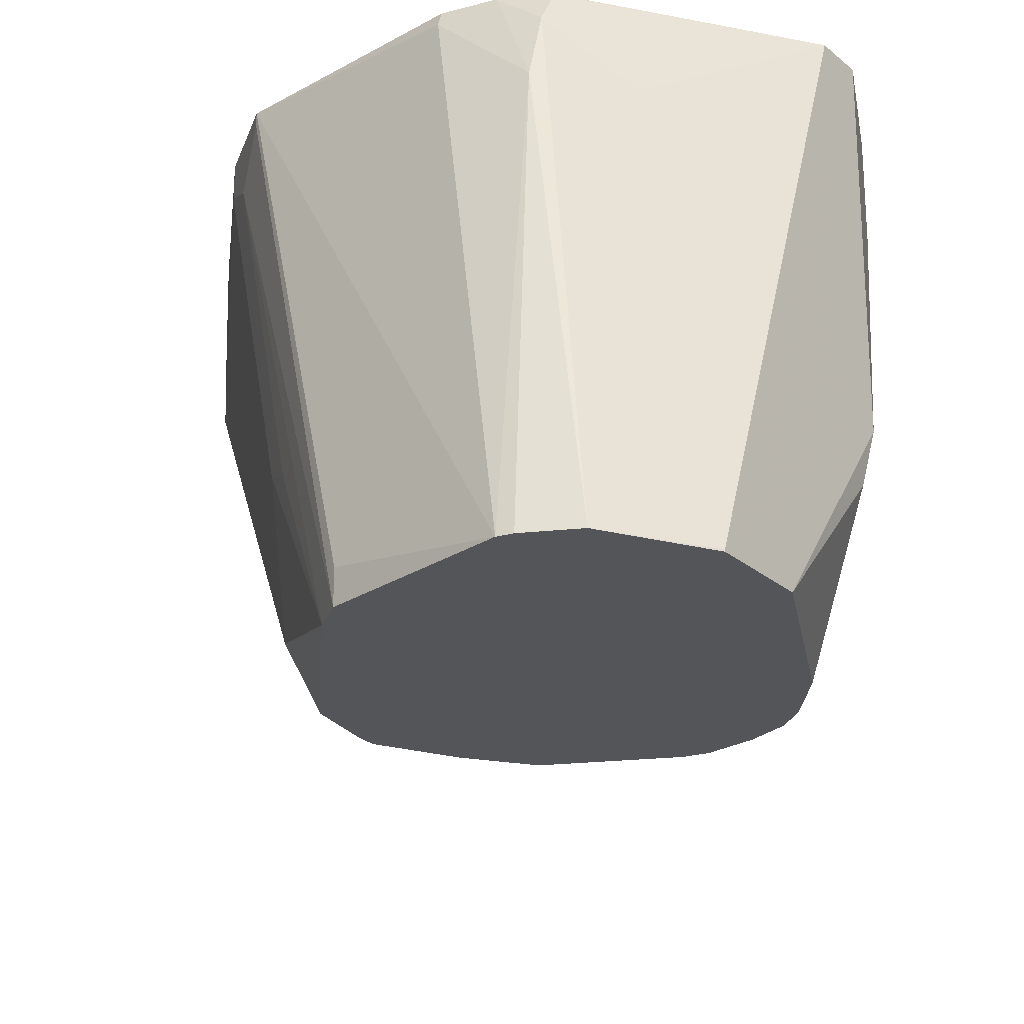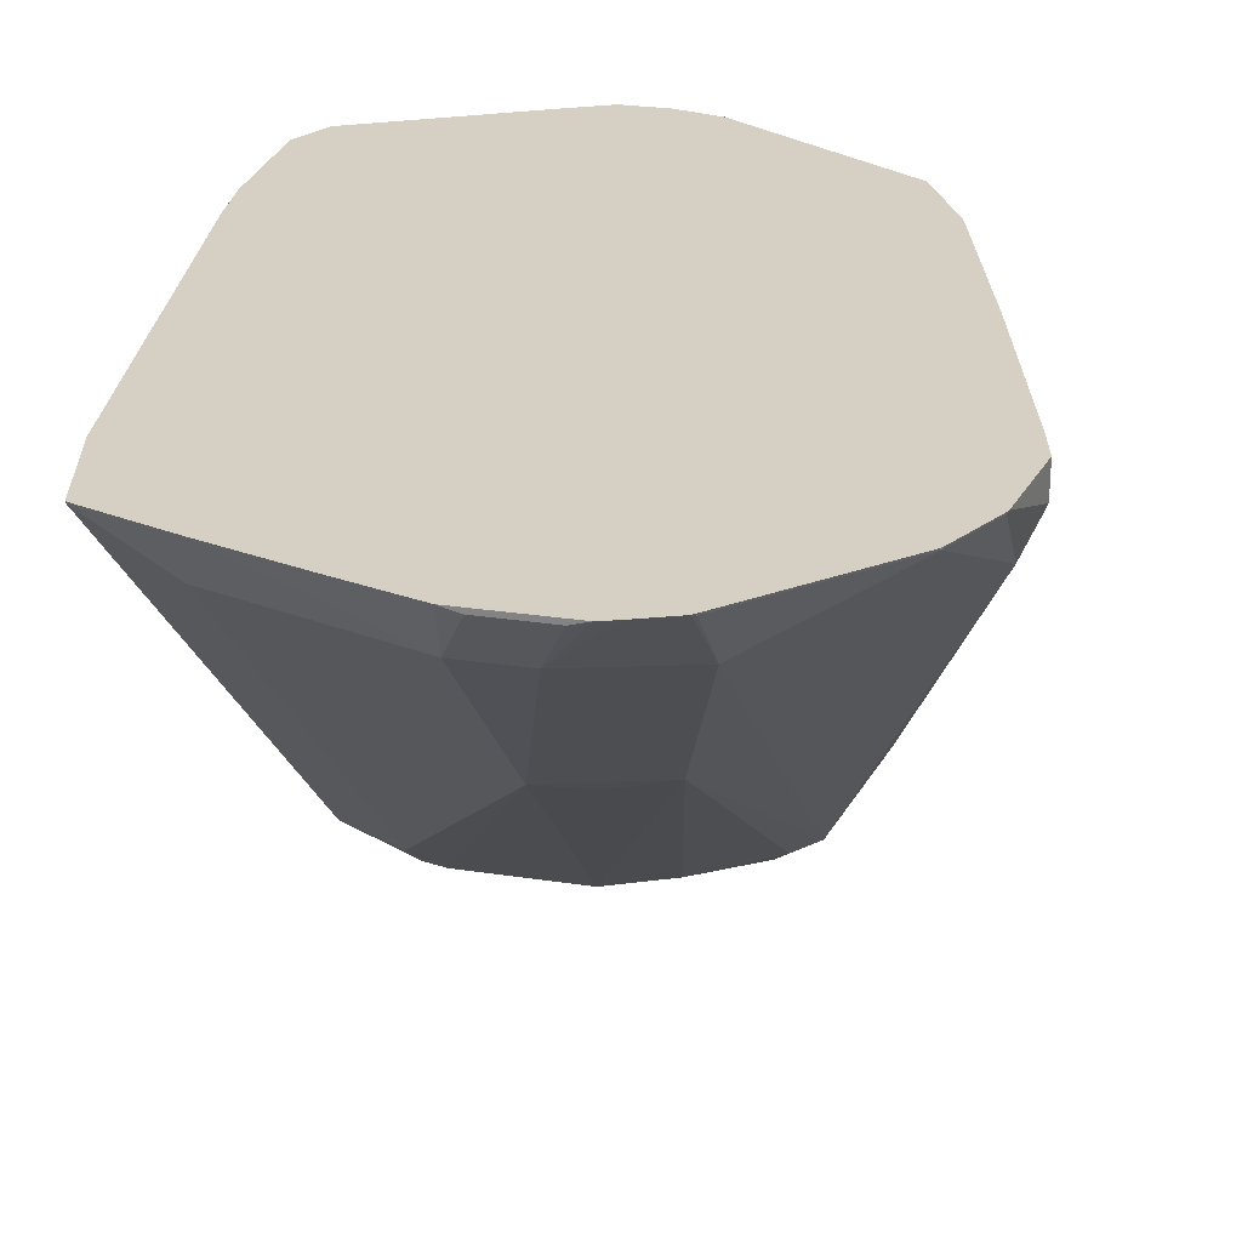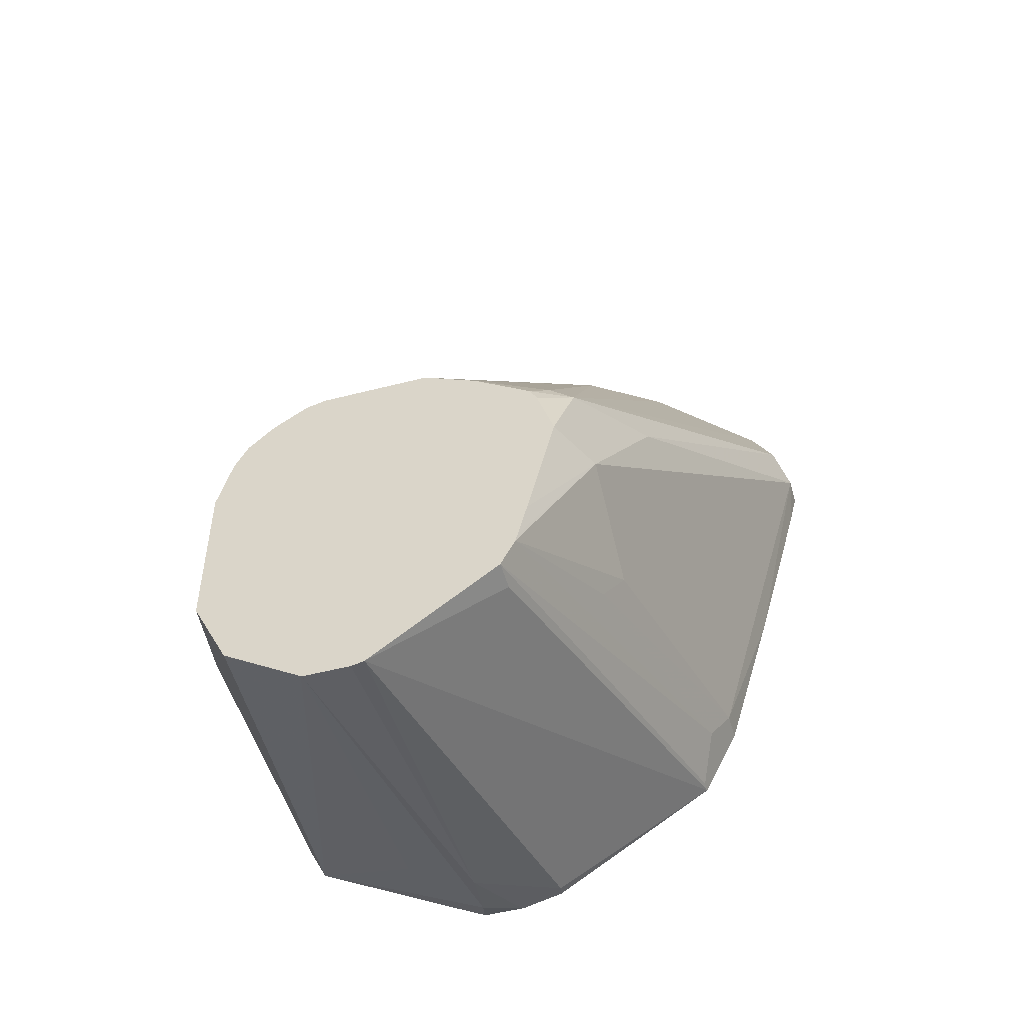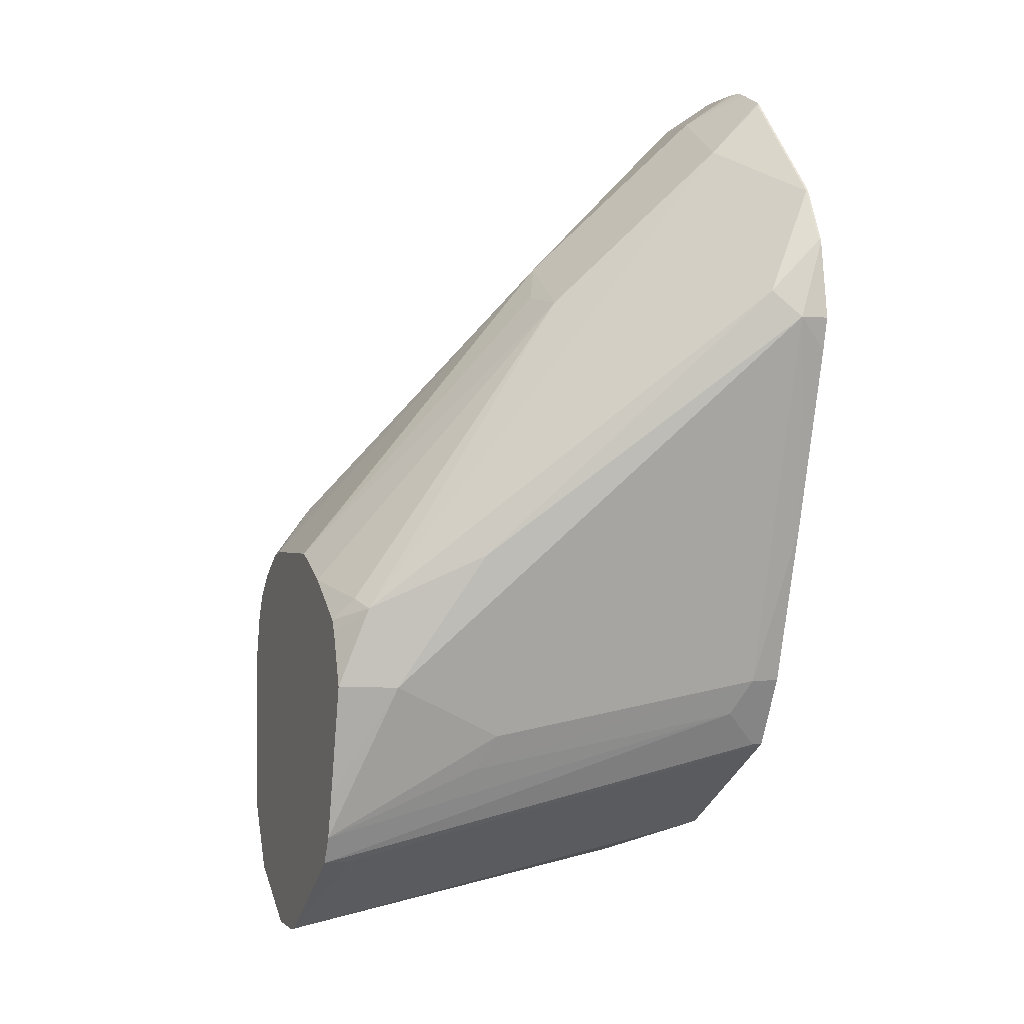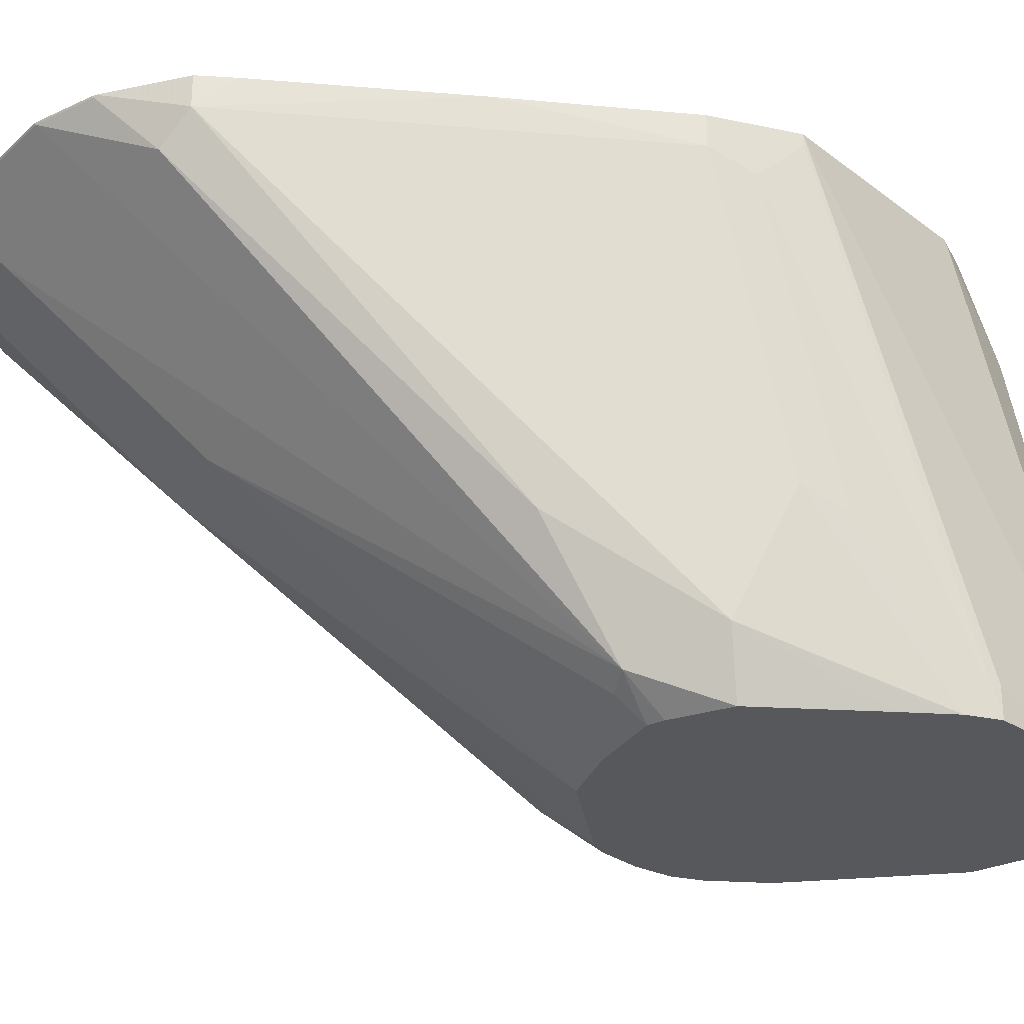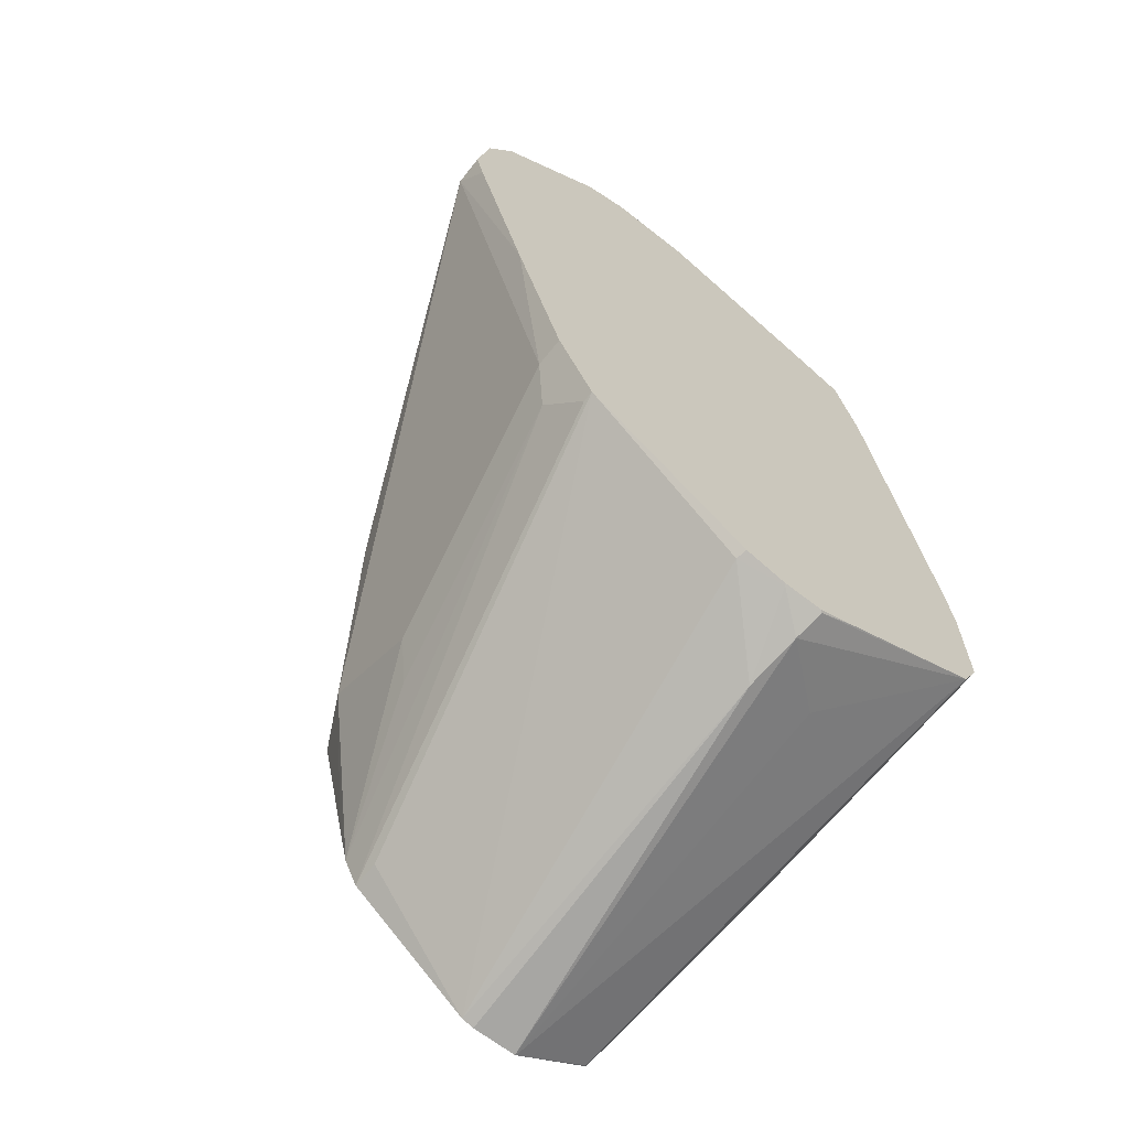
<metadata>
{"format":"obj","ext":"obj","renderer":"f3d","projection":"perspective","resolution":1024,"background":"white","views":[{"elev":-24.7,"azim":-170.1,"up":"+Y"},{"elev":26.0,"azim":13.8,"up":"+Y"},{"elev":-51.1,"azim":15.7,"up":"+Z"},{"elev":0.0,"azim":69.2,"up":"+Z"},{"elev":-28.6,"azim":98.6,"up":"+Y"},{"elev":-65.8,"azim":141.6,"up":"+Z"}]}
</metadata>
<code>
v 0.01989 -0.1391 -0.6358
v 0.02173 -0.1086 -0.6178
v 0.01989 -0.1086 -0.6358
v 0.01989 -0.1788 -0.6557
v 0.04161 -0.1086 -0.4787
v 0.01989 -0.1086 -0.6755
v 0.01989 -0.2185 -0.6755
v 0.03974 -0.1192 -0.4967
v 0.04935 -0.1086 -0.4477
v 0.0265 -0.1086 -0.6888
v 0.0265 -0.2384 -0.6888
v 0.03974 -0.2787 -0.7153
v 0.02319 -0.2351 -0.6788
v 0.03974 -0.2787 -0.6557
v 0.04969 -0.1292 -0.4669
v 0.04969 -0.1093 -0.4471
v 0.04969 -0.1086 -0.4471
v 0.08065 -0.1086 -0.7176
v 0.09438 -0.1093 -0.7252
v 0.09687 -0.1192 -0.7302
v 0.07286 -0.1391 -0.7219
v 0.08174 -0.2787 -0.76
v 0.05299 -0.2782 -0.7418
v 0.05282 -0.2787 -0.7414
v 0.04496 -0.2787 -0.6353
v 0.04969 -0.2682 -0.606
v 0.07286 -0.1656 -0.4901
v 0.07286 -0.1259 -0.4504
v 0.0789 -0.1086 -0.4366
v 0.05036 -0.1086 -0.4465
v 0.0949 -0.1086 -0.7249
v 0.1093 -0.1093 -0.7252
v 0.09935 -0.1391 -0.7352
v 0.0821 -0.2787 -0.7602
v 0.05299 -0.2787 -0.7418
v 0.04969 -0.2787 -0.6259
v 0.07286 -0.2649 -0.5895
v 0.07286 -0.2053 -0.5298
v 0.05911 -0.2787 -0.6164
v 0.07164 -0.2787 -0.6081
v 0.1324 -0.1259 -0.4305
v 0.11 -0.1086 -0.4265
v 0.11 -0.1086 -0.7249
v 0.1259 -0.1126 -0.7219
v 0.1034 -0.2787 -0.7591
v 0.09886 -0.2787 -0.7602
v 0.07898 -0.2787 -0.6062
v 0.1324 -0.1855 -0.4901
v 0.1523 -0.1259 -0.4305
v 0.1407 -0.1101 -0.4189
v 0.1348 -0.1086 -0.4189
v 0.125 -0.1086 -0.7211
v 0.1854 -0.1086 -0.6822
v 0.149 -0.2787 -0.7252
v 0.149 -0.2682 -0.7252
v 0.1187 -0.2787 -0.6062
v 0.1457 -0.1921 -0.5034
v 0.1639 -0.1888 -0.5067
v 0.1838 -0.1292 -0.4471
v 0.1707 -0.1086 -0.4207
v 0.1658 -0.1086 -0.4189
v 0.1606 -0.1101 -0.4189
v 0.1934 -0.1086 -0.6663
v 0.1854 -0.1126 -0.6822
v 0.1542 -0.2787 -0.7148
v 0.192 -0.1259 -0.6689
v 0.1389 -0.2787 -0.6161
v 0.1656 -0.2715 -0.6225
v 0.1738 -0.2682 -0.6259
v 0.2235 -0.1093 -0.4669
v 0.1838 -0.1093 -0.4272
v 0.1828 -0.1086 -0.4259
v 0.1987 -0.1086 -0.6557
v 0.1987 -0.1192 -0.6557
v 0.1551 -0.2787 -0.7114
v 0.1722 -0.2252 -0.6888
v 0.1788 -0.2185 -0.6755
v 0.1788 -0.2583 -0.6557
v 0.16 -0.2787 -0.6307
v 0.1625 -0.2787 -0.6358
v 0.1686 -0.2787 -0.6557
v 0.1722 -0.2715 -0.6358
v 0.1937 -0.2285 -0.606
v 0.2334 -0.1292 -0.5067
v 0.2334 -0.1093 -0.4868
v 0.224 -0.1086 -0.4676
v 0.2232 -0.1086 -0.4663
v 0.1848 -0.1086 -0.4279
v 0.2165 -0.1086 -0.596
v 0.2384 -0.1192 -0.5166
v 0.2186 -0.1391 -0.5762
v 0.1987 -0.159 -0.6358
v 0.1584 -0.2787 -0.6979
v 0.1722 -0.2715 -0.6557
v 0.2338 -0.1086 -0.4875
v 0.2333 -0.1086 -0.4861
v 0.2354 -0.1086 -0.5287
v 0.2384 -0.1086 -0.5166
f 50 62 61
f 49 61 62
f 49 60 61
f 48 56 57
f 48 59 49
f 48 57 58
f 50 61 51
f 48 58 59
f 49 59 60
f 53 63 64
f 58 67 68
f 53 54 55
f 54 64 66
f 54 66 65
f 56 58 57
f 56 67 58
f 58 68 69
f 58 69 59
f 47 56 48
f 59 70 71
f 53 64 54
f 45 55 54
f 32 44 33
f 44 53 45
f 59 71 72
f 26 40 37
f 27 41 28
f 27 38 41
f 28 41 29
f 29 41 42
f 32 43 44
f 33 45 46
f 33 46 34
f 45 53 55
f 33 44 45
f 37 48 41
f 37 41 38
f 41 49 62
f 41 62 50
f 41 50 51
f 41 51 42
f 41 48 49
f 43 52 44
f 44 52 53
f 37 47 48
f 59 72 60
f 78 91 90
f 63 73 74
f 74 92 77
f 74 77 76
f 75 78 93
f 77 92 91
f 77 91 78
f 78 94 93
f 26 39 40
f 78 90 83
f 78 83 94
f 74 91 92
f 81 94 82
f 82 94 83
f 83 90 84
f 84 90 95
f 84 95 85
f 85 95 96
f 85 96 86
f 89 97 90
f 90 98 95
f 90 97 98
f 81 93 94
f 74 90 91
f 74 89 90
f 73 89 74
f 63 74 66
f 63 66 64
f 65 66 76
f 65 76 77
f 65 77 78
f 65 78 75
f 66 74 76
f 67 79 68
f 68 79 69
f 69 79 80
f 69 80 81
f 69 81 82
f 69 82 83
f 69 83 84
f 69 84 70
f 70 84 85
f 70 85 86
f 70 86 87
f 70 87 88
f 70 88 71
f 71 88 72
f 59 69 70
f 26 36 39
f 37 40 47
f 26 37 38
f 2 63 53
f 2 53 52
f 2 52 43
f 2 43 31
f 2 31 18
f 2 18 10
f 2 10 6
f 2 6 3
f 4 7 5
f 2 73 63
f 5 8 9
f 6 10 11
f 6 11 7
f 7 11 12
f 7 12 13
f 7 13 14
f 7 14 8
f 8 14 9
f 9 15 16
f 9 16 17
f 5 7 8
f 2 89 73
f 2 97 89
f 2 98 97
f 1 2 3
f 26 38 27
f 1 6 7
f 1 7 4
f 1 4 5
f 1 5 2
f 2 5 9
f 2 9 17
f 2 17 30
f 2 30 29
f 2 29 42
f 2 42 51
f 2 51 61
f 2 61 60
f 2 60 72
f 2 72 88
f 2 88 87
f 2 87 86
f 2 86 96
f 2 96 95
f 2 95 98
f 9 14 15
f 10 18 19
f 1 3 6
f 10 20 21
f 12 14 13
f 14 25 26
f 14 26 15
f 15 27 28
f 15 28 16
f 15 26 27
f 16 28 29
f 16 29 30
f 16 30 17
f 12 25 14
f 18 31 19
f 19 43 32
f 19 32 20
f 20 32 33
f 20 33 34
f 20 34 21
f 21 34 22
f 22 35 23
f 23 35 24
f 10 19 20
f 19 31 43
f 12 36 25
f 25 36 26
f 12 40 39
f 12 39 36
f 10 21 22
f 10 23 24
f 10 24 11
f 11 24 12
f 12 24 35
f 12 35 22
f 12 22 34
f 12 34 46
f 12 46 45
f 12 45 54
f 10 22 23
f 12 54 65
f 12 65 75
f 12 75 93
f 12 93 81
f 12 81 80
f 12 80 79
f 12 79 67
f 12 67 56
f 12 56 47
f 12 47 40

</code>
